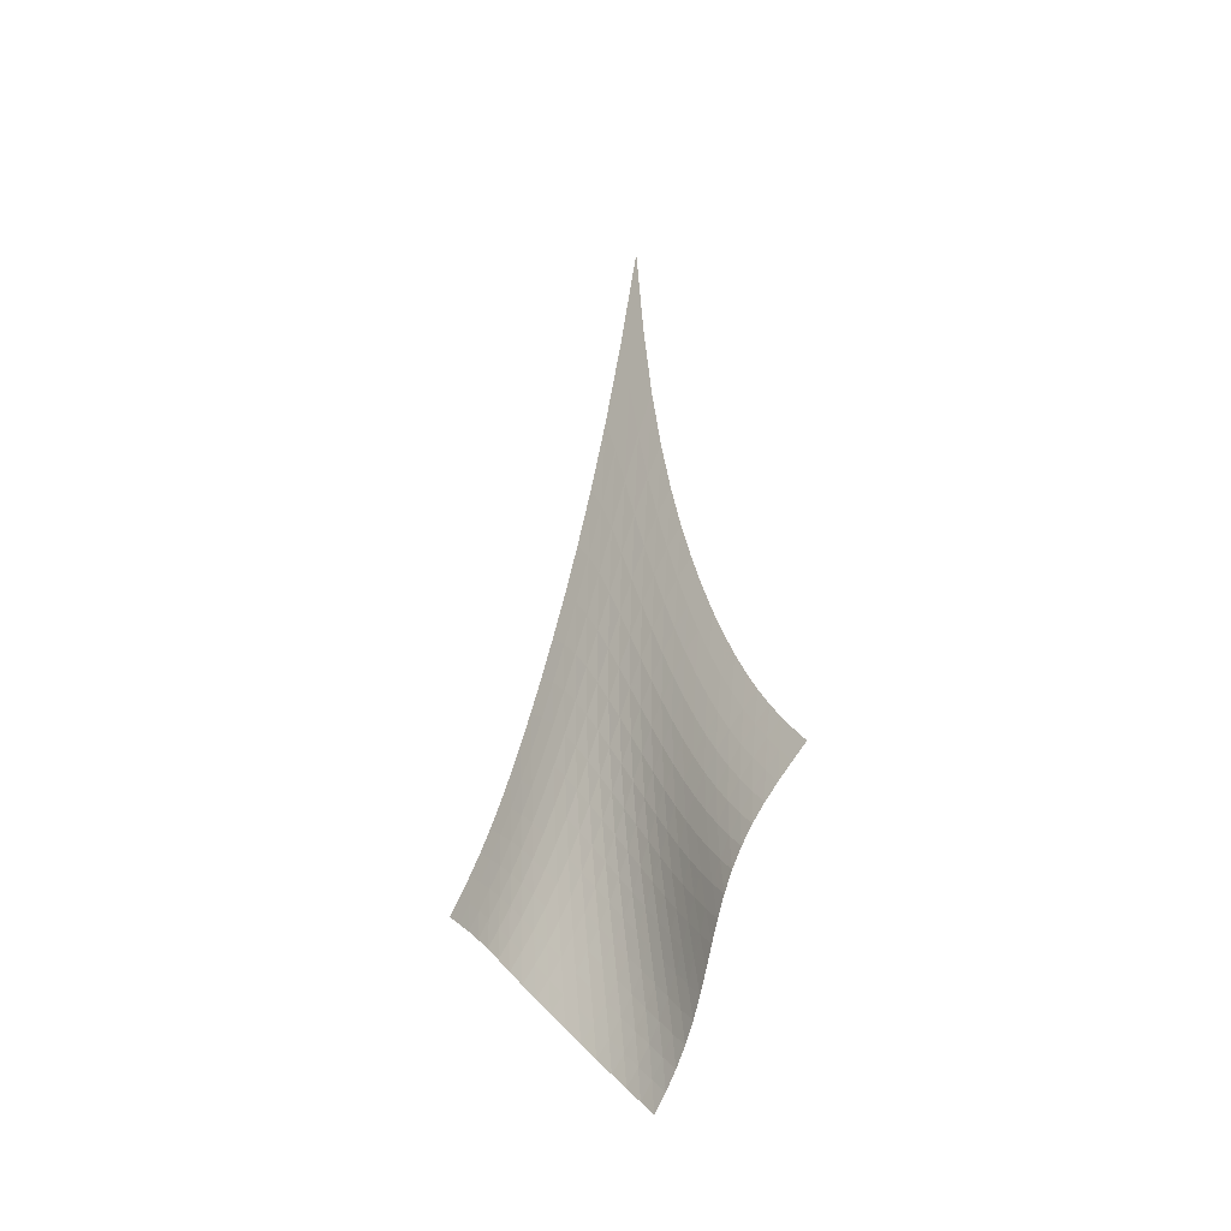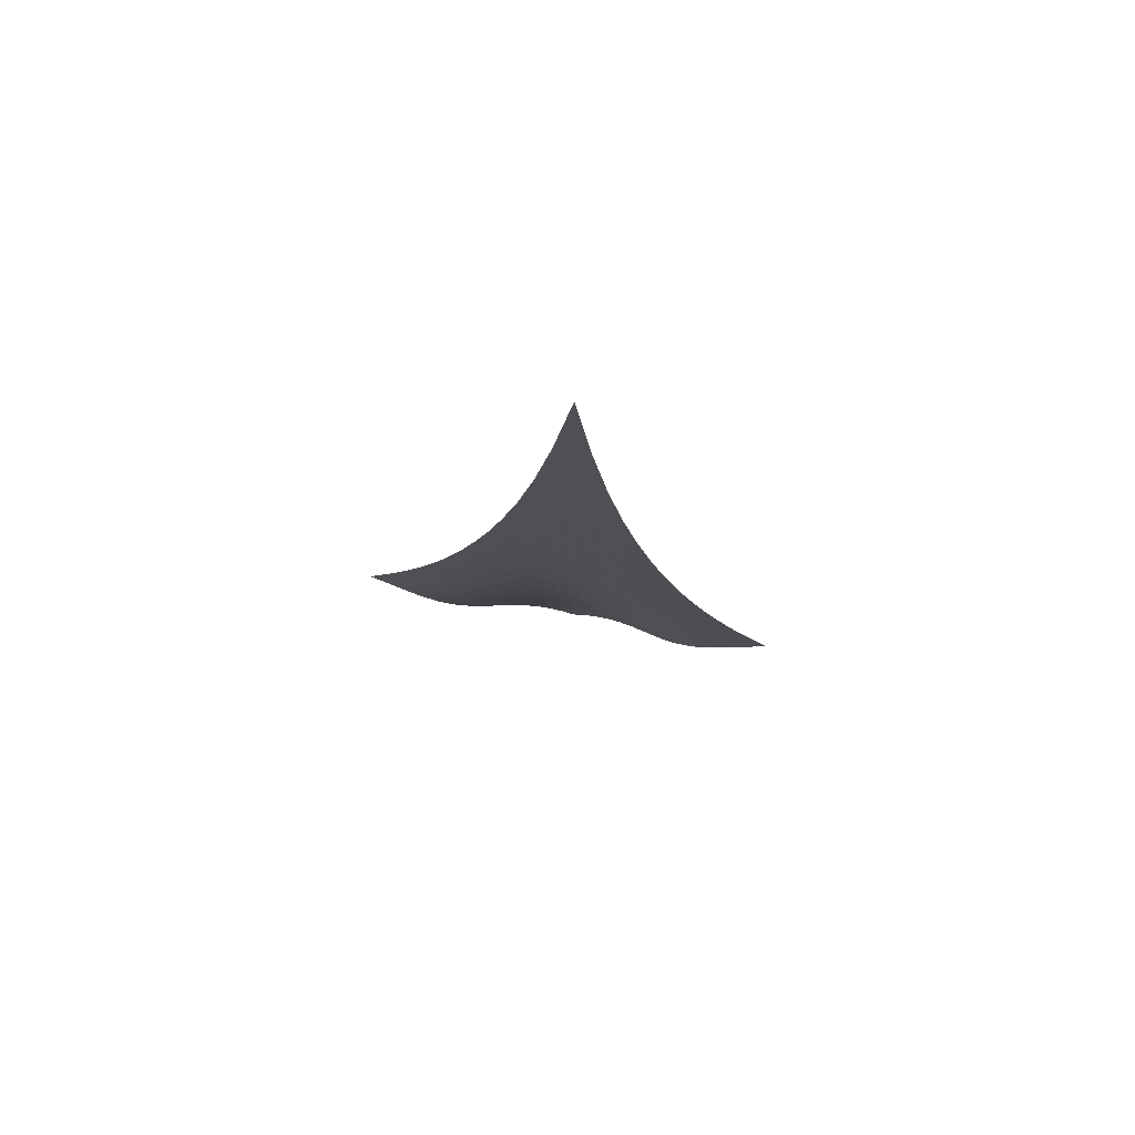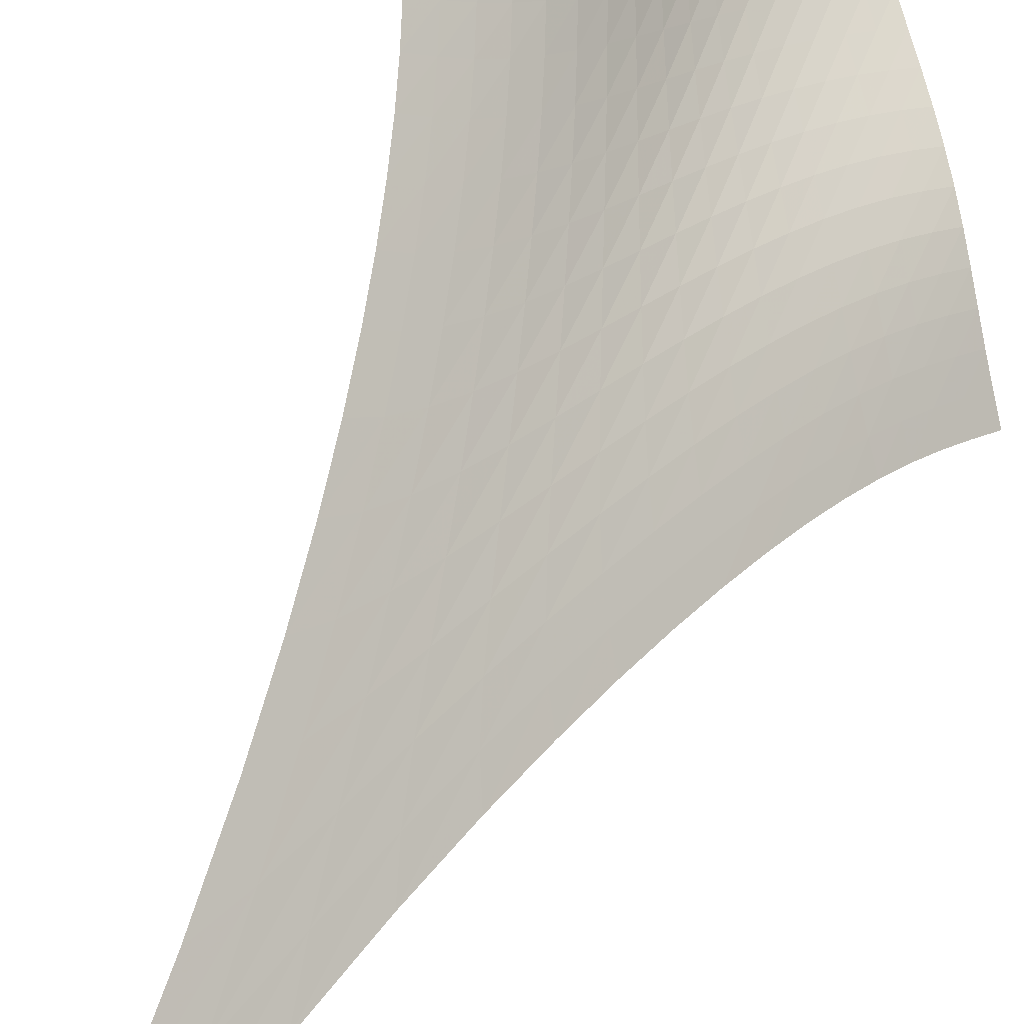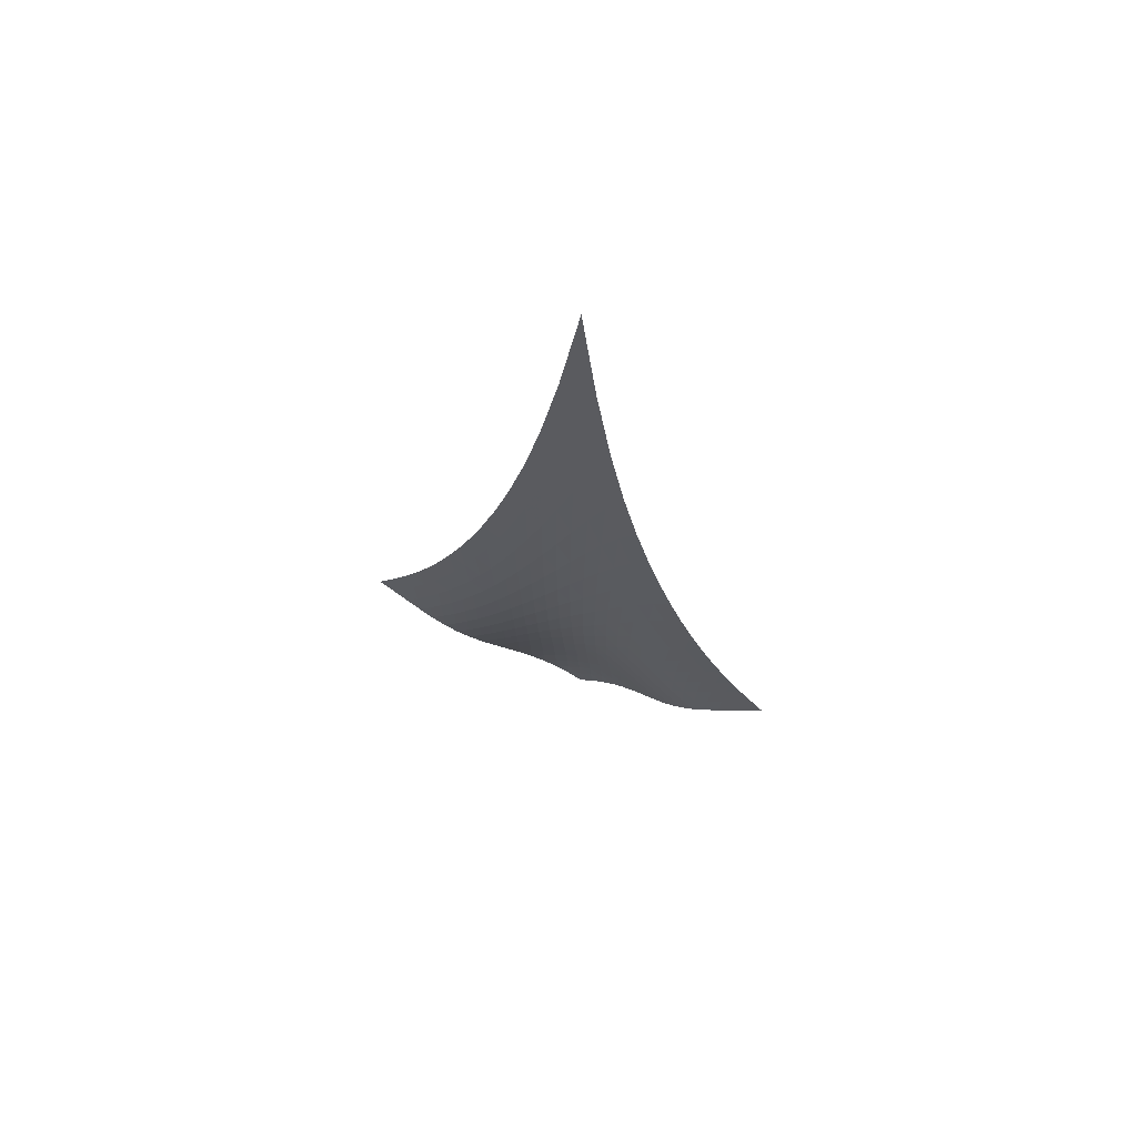
<metadata>
{"format":"obj","ext":"obj","renderer":"f3d","projection":"perspective","resolution":1024,"background":"white","views":[{"elev":-33.5,"azim":1.6,"up":"+Y"},{"elev":77.7,"azim":-34.8,"up":"+Y"},{"elev":58.5,"azim":-155.9,"up":"+Z"},{"elev":68.2,"azim":-25.3,"up":"+Y"}]}
</metadata>
<code>
v -6.504 -0.09398 6.504
v -1.046 -27.85 13.65
v -13.65 -27.85 1.046
v -6.124 -37.45 6.124
v -13.27 -27.2 1.41
v -12.89 -26.52 1.771
v -12.51 -25.78 2.127
v -12.14 -24.98 2.478
v -11.77 -24.09 2.825
v -11.4 -23.11 3.17
v -11.03 -22.02 3.514
v -10.64 -20.82 3.858
v -10.24 -19.46 4.203
v -9.813 -17.92 4.548
v -9.363 -16.17 4.894
v -8.88 -14.11 5.241
v -8.358 -11.65 5.583
v -7.791 -8.629 5.916
v -7.171 -4.812 6.226
v -6.226 -4.812 7.171
v -5.916 -8.629 7.791
v -5.583 -11.65 8.358
v -5.241 -14.11 8.88
v -4.894 -16.17 9.363
v -4.548 -17.92 9.813
v -4.203 -19.46 10.24
v -3.858 -20.82 10.64
v -3.514 -22.02 11.03
v -3.17 -23.11 11.4
v -2.825 -24.09 11.77
v -2.478 -24.98 12.14
v -2.127 -25.78 12.51
v -1.771 -26.52 12.89
v -1.41 -27.2 13.27
v -1.521 -28.37 13.24
v -1.984 -28.88 12.84
v -2.422 -29.42 12.44
v -2.825 -29.98 12.04
v -3.184 -30.56 11.62
v -3.494 -31.17 11.18
v -3.757 -31.79 10.7
v -3.982 -32.43 10.2
v -4.182 -33.07 9.677
v -4.375 -33.72 9.138
v -4.58 -34.36 8.596
v -4.812 -35 8.059
v -5.081 -35.63 7.537
v -5.393 -36.25 7.039
v -5.743 -36.86 6.568
v -6.568 -36.86 5.743
v -7.039 -36.25 5.393
v -7.537 -35.63 5.081
v -8.059 -35 4.812
v -8.596 -34.36 4.58
v -9.138 -33.72 4.375
v -9.677 -33.07 4.182
v -10.2 -32.43 3.982
v -10.7 -31.79 3.757
v -11.18 -31.17 3.494
v -11.62 -30.56 3.184
v -12.04 -29.98 2.825
v -12.44 -29.42 2.422
v -12.84 -28.88 1.984
v -13.24 -28.37 1.521
v -6.809 -7.526 6.809
v -7.382 -10.35 6.463
v -7.921 -12.84 6.113
v -8.426 -14.99 5.761
v -8.898 -16.86 5.409
v -9.344 -18.52 5.058
v -9.767 -19.99 4.71
v -10.17 -21.31 4.362
v -10.56 -22.51 4.015
v -10.95 -23.59 3.667
v -11.32 -24.57 3.318
v -11.7 -25.46 2.967
v -12.08 -26.28 2.611
v -12.47 -27.03 2.252
v -12.85 -27.71 1.887
v -6.463 -10.35 7.382
v -7 -12.34 7
v -7.512 -14.29 6.628
v -7.997 -16.1 6.263
v -8.457 -17.75 5.902
v -8.894 -19.26 5.545
v -9.313 -20.64 5.192
v -9.717 -21.9 4.841
v -10.11 -23.06 4.492
v -10.5 -24.12 4.142
v -10.88 -25.09 3.792
v -11.27 -25.98 3.438
v -11.66 -26.8 3.081
v -12.05 -27.54 2.719
v -12.45 -28.23 2.353
v -6.113 -12.84 7.921
v -6.628 -14.29 7.512
v -7.121 -15.82 7.121
v -7.589 -17.33 6.74
v -8.034 -18.77 6.367
v -8.46 -20.13 6.001
v -8.871 -21.4 5.641
v -9.272 -22.59 5.285
v -9.666 -23.69 4.932
v -10.06 -24.72 4.581
v -10.45 -25.67 4.23
v -10.84 -26.54 3.877
v -11.24 -27.35 3.521
v -11.64 -28.09 3.16
v -12.04 -28.77 2.793
v -5.761 -14.99 8.426
v -6.263 -16.1 7.997
v -6.74 -17.33 7.589
v -7.192 -18.6 7.192
v -7.622 -19.85 6.805
v -8.035 -21.07 6.426
v -8.436 -22.23 6.055
v -8.829 -23.34 5.69
v -9.218 -24.39 5.332
v -9.608 -25.37 4.977
v -10 -26.29 4.626
v -10.4 -27.15 4.274
v -10.8 -27.94 3.92
v -11.21 -28.67 3.561
v -11.63 -29.34 3.196
v -5.409 -16.86 8.898
v -5.902 -17.75 8.457
v -6.367 -18.77 8.034
v -6.805 -19.85 7.622
v -7.219 -20.95 7.219
v -7.616 -22.05 6.824
v -8.002 -23.12 6.438
v -8.384 -24.15 6.06
v -8.765 -25.13 5.691
v -9.15 -26.07 5.33
v -9.543 -26.96 4.975
v -9.943 -27.79 4.623
v -10.35 -28.56 4.271
v -10.77 -29.28 3.915
v -11.2 -29.94 3.553
v -5.058 -18.52 9.344
v -5.545 -19.26 8.894
v -6.001 -20.13 8.46
v -6.426 -21.07 8.035
v -6.824 -22.05 7.616
v -7.203 -23.04 7.203
v -7.572 -24.02 6.798
v -7.937 -24.98 6.403
v -8.305 -25.91 6.019
v -8.682 -26.8 5.646
v -9.069 -27.65 5.283
v -9.468 -28.45 4.926
v -9.881 -29.21 4.573
v -10.31 -29.91 4.219
v -10.74 -30.56 3.86
v -4.71 -19.99 9.767
v -5.192 -20.64 9.313
v -5.641 -21.4 8.871
v -6.055 -22.23 8.436
v -6.438 -23.12 8.002
v -6.798 -24.02 7.572
v -7.147 -24.92 7.147
v -7.492 -25.82 6.73
v -7.843 -26.69 6.326
v -8.205 -27.54 5.935
v -8.582 -28.36 5.558
v -8.976 -29.13 5.192
v -9.388 -29.87 4.834
v -9.815 -30.55 4.478
v -10.26 -31.19 4.12
v -4.362 -21.31 10.17
v -4.841 -21.9 9.717
v -5.285 -22.59 9.272
v -5.69 -23.34 8.829
v -6.06 -24.15 8.384
v -6.403 -24.98 7.937
v -6.73 -25.82 7.492
v -7.053 -26.66 7.053
v -7.383 -27.48 6.626
v -7.726 -28.29 6.213
v -8.089 -29.07 5.816
v -8.473 -29.82 5.435
v -8.879 -30.53 5.066
v -9.305 -31.21 4.704
v -9.748 -31.84 4.344
v -4.015 -22.51 10.56
v -4.492 -23.06 10.11
v -4.932 -23.69 9.666
v -5.332 -24.39 9.218
v -5.691 -25.13 8.765
v -6.019 -25.91 8.305
v -6.326 -26.69 7.843
v -6.626 -27.48 7.383
v -6.931 -28.27 6.931
v -7.252 -29.03 6.493
v -7.596 -29.78 6.073
v -7.966 -30.51 5.672
v -8.361 -31.2 5.287
v -8.781 -31.86 4.914
v -9.222 -32.49 4.547
v -3.667 -23.59 10.95
v -4.142 -24.12 10.5
v -4.581 -24.72 10.06
v -4.977 -25.37 9.608
v -5.33 -26.07 9.15
v -5.646 -26.8 8.682
v -5.935 -27.54 8.205
v -6.213 -28.29 7.726
v -6.493 -29.03 7.252
v -6.79 -29.77 6.79
v -7.111 -30.49 6.345
v -7.462 -31.2 5.919
v -7.843 -31.87 5.514
v -8.253 -32.52 5.125
v -8.687 -33.13 4.747
v -3.318 -24.57 11.32
v -3.792 -25.09 10.88
v -4.23 -25.67 10.45
v -4.626 -26.29 10
v -4.975 -26.96 9.543
v -5.283 -27.65 9.069
v -5.558 -28.36 8.582
v -5.816 -29.07 8.089
v -6.073 -29.78 7.596
v -6.345 -30.49 7.111
v -6.642 -31.19 6.642
v -6.971 -31.87 6.192
v -7.334 -32.53 5.764
v -7.729 -33.17 5.355
v -8.152 -33.78 4.962
v -2.967 -25.46 11.7
v -3.438 -25.98 11.27
v -3.877 -26.54 10.84
v -4.274 -27.15 10.4
v -4.623 -27.79 9.943
v -4.926 -28.45 9.468
v -5.192 -29.13 8.976
v -5.435 -29.82 8.473
v -5.672 -30.51 7.966
v -5.919 -31.2 7.462
v -6.192 -31.87 6.971
v -6.497 -32.54 6.497
v -6.84 -33.19 6.046
v -7.218 -33.82 5.617
v -7.627 -34.42 5.207
v -2.611 -26.28 12.08
v -3.081 -26.8 11.66
v -3.521 -27.35 11.24
v -3.92 -27.94 10.8
v -4.271 -28.56 10.35
v -4.573 -29.21 9.881
v -4.834 -29.87 9.388
v -5.066 -30.53 8.879
v -5.287 -31.2 8.361
v -5.514 -31.87 7.843
v -5.764 -32.53 7.334
v -6.046 -33.19 6.84
v -6.367 -33.83 6.367
v -6.727 -34.45 5.918
v -7.12 -35.05 5.491
v -2.252 -27.03 12.47
v -2.719 -27.54 12.05
v -3.16 -28.09 11.64
v -3.561 -28.67 11.21
v -3.915 -29.28 10.77
v -4.219 -29.91 10.31
v -4.478 -30.55 9.815
v -4.704 -31.21 9.305
v -4.914 -31.86 8.781
v -5.125 -32.52 8.253
v -5.355 -33.17 7.729
v -5.617 -33.82 7.218
v -5.918 -34.45 6.727
v -6.26 -35.07 6.26
v -6.636 -35.67 5.816
v -1.887 -27.71 12.85
v -2.353 -28.23 12.45
v -2.793 -28.77 12.04
v -3.196 -29.34 11.63
v -3.553 -29.94 11.2
v -3.86 -30.56 10.74
v -4.12 -31.19 10.26
v -4.344 -31.84 9.748
v -4.547 -32.49 9.222
v -4.747 -33.13 8.687
v -4.962 -33.78 8.152
v -5.207 -34.42 7.627
v -5.491 -35.05 7.12
v -5.816 -35.67 6.636
v -6.179 -36.27 6.179
f 289 49 4
f 289 4 50
f 5 79 64
f 5 64 3
f 79 94 63
f 79 63 64
f 94 109 62
f 94 62 63
f 109 124 61
f 109 61 62
f 124 139 60
f 124 60 61
f 139 154 59
f 139 59 60
f 154 169 58
f 154 58 59
f 169 184 57
f 169 57 58
f 184 199 56
f 184 56 57
f 199 214 55
f 199 55 56
f 214 229 54
f 214 54 55
f 229 244 53
f 229 53 54
f 244 259 52
f 244 52 53
f 259 274 51
f 259 51 52
f 274 289 50
f 274 50 51
f 1 20 65
f 1 65 19
f 19 65 66
f 19 66 18
f 18 66 67
f 18 67 17
f 17 67 68
f 17 68 16
f 16 68 69
f 16 69 15
f 15 69 70
f 15 70 14
f 14 70 71
f 14 71 13
f 13 71 72
f 13 72 12
f 12 72 73
f 12 73 11
f 11 73 74
f 11 74 10
f 10 74 75
f 10 75 9
f 9 75 76
f 9 76 8
f 8 76 77
f 8 77 7
f 7 77 78
f 7 78 6
f 6 78 79
f 6 79 5
f 20 21 80
f 20 80 65
f 65 80 81
f 65 81 66
f 66 81 82
f 66 82 67
f 67 82 83
f 67 83 68
f 68 83 84
f 68 84 69
f 69 84 85
f 69 85 70
f 70 85 86
f 70 86 71
f 71 86 87
f 71 87 72
f 72 87 88
f 72 88 73
f 73 88 89
f 73 89 74
f 74 89 90
f 74 90 75
f 75 90 91
f 75 91 76
f 76 91 92
f 76 92 77
f 77 92 93
f 77 93 78
f 78 93 94
f 78 94 79
f 21 22 95
f 21 95 80
f 80 95 96
f 80 96 81
f 81 96 97
f 81 97 82
f 82 97 98
f 82 98 83
f 83 98 99
f 83 99 84
f 84 99 100
f 84 100 85
f 85 100 101
f 85 101 86
f 86 101 102
f 86 102 87
f 87 102 103
f 87 103 88
f 88 103 104
f 88 104 89
f 89 104 105
f 89 105 90
f 90 105 106
f 90 106 91
f 91 106 107
f 91 107 92
f 92 107 108
f 92 108 93
f 93 108 109
f 93 109 94
f 22 23 110
f 22 110 95
f 95 110 111
f 95 111 96
f 96 111 112
f 96 112 97
f 97 112 113
f 97 113 98
f 98 113 114
f 98 114 99
f 99 114 115
f 99 115 100
f 100 115 116
f 100 116 101
f 101 116 117
f 101 117 102
f 102 117 118
f 102 118 103
f 103 118 119
f 103 119 104
f 104 119 120
f 104 120 105
f 105 120 121
f 105 121 106
f 106 121 122
f 106 122 107
f 107 122 123
f 107 123 108
f 108 123 124
f 108 124 109
f 23 24 125
f 23 125 110
f 110 125 126
f 110 126 111
f 111 126 127
f 111 127 112
f 112 127 128
f 112 128 113
f 113 128 129
f 113 129 114
f 114 129 130
f 114 130 115
f 115 130 131
f 115 131 116
f 116 131 132
f 116 132 117
f 117 132 133
f 117 133 118
f 118 133 134
f 118 134 119
f 119 134 135
f 119 135 120
f 120 135 136
f 120 136 121
f 121 136 137
f 121 137 122
f 122 137 138
f 122 138 123
f 123 138 139
f 123 139 124
f 24 25 140
f 24 140 125
f 125 140 141
f 125 141 126
f 126 141 142
f 126 142 127
f 127 142 143
f 127 143 128
f 128 143 144
f 128 144 129
f 129 144 145
f 129 145 130
f 130 145 146
f 130 146 131
f 131 146 147
f 131 147 132
f 132 147 148
f 132 148 133
f 133 148 149
f 133 149 134
f 134 149 150
f 134 150 135
f 135 150 151
f 135 151 136
f 136 151 152
f 136 152 137
f 137 152 153
f 137 153 138
f 138 153 154
f 138 154 139
f 25 26 155
f 25 155 140
f 140 155 156
f 140 156 141
f 141 156 157
f 141 157 142
f 142 157 158
f 142 158 143
f 143 158 159
f 143 159 144
f 144 159 160
f 144 160 145
f 145 160 161
f 145 161 146
f 146 161 162
f 146 162 147
f 147 162 163
f 147 163 148
f 148 163 164
f 148 164 149
f 149 164 165
f 149 165 150
f 150 165 166
f 150 166 151
f 151 166 167
f 151 167 152
f 152 167 168
f 152 168 153
f 153 168 169
f 153 169 154
f 26 27 170
f 26 170 155
f 155 170 171
f 155 171 156
f 156 171 172
f 156 172 157
f 157 172 173
f 157 173 158
f 158 173 174
f 158 174 159
f 159 174 175
f 159 175 160
f 160 175 176
f 160 176 161
f 161 176 177
f 161 177 162
f 162 177 178
f 162 178 163
f 163 178 179
f 163 179 164
f 164 179 180
f 164 180 165
f 165 180 181
f 165 181 166
f 166 181 182
f 166 182 167
f 167 182 183
f 167 183 168
f 168 183 184
f 168 184 169
f 27 28 185
f 27 185 170
f 170 185 186
f 170 186 171
f 171 186 187
f 171 187 172
f 172 187 188
f 172 188 173
f 173 188 189
f 173 189 174
f 174 189 190
f 174 190 175
f 175 190 191
f 175 191 176
f 176 191 192
f 176 192 177
f 177 192 193
f 177 193 178
f 178 193 194
f 178 194 179
f 179 194 195
f 179 195 180
f 180 195 196
f 180 196 181
f 181 196 197
f 181 197 182
f 182 197 198
f 182 198 183
f 183 198 199
f 183 199 184
f 28 29 200
f 28 200 185
f 185 200 201
f 185 201 186
f 186 201 202
f 186 202 187
f 187 202 203
f 187 203 188
f 188 203 204
f 188 204 189
f 189 204 205
f 189 205 190
f 190 205 206
f 190 206 191
f 191 206 207
f 191 207 192
f 192 207 208
f 192 208 193
f 193 208 209
f 193 209 194
f 194 209 210
f 194 210 195
f 195 210 211
f 195 211 196
f 196 211 212
f 196 212 197
f 197 212 213
f 197 213 198
f 198 213 214
f 198 214 199
f 29 30 215
f 29 215 200
f 200 215 216
f 200 216 201
f 201 216 217
f 201 217 202
f 202 217 218
f 202 218 203
f 203 218 219
f 203 219 204
f 204 219 220
f 204 220 205
f 205 220 221
f 205 221 206
f 206 221 222
f 206 222 207
f 207 222 223
f 207 223 208
f 208 223 224
f 208 224 209
f 209 224 225
f 209 225 210
f 210 225 226
f 210 226 211
f 211 226 227
f 211 227 212
f 212 227 228
f 212 228 213
f 213 228 229
f 213 229 214
f 30 31 230
f 30 230 215
f 215 230 231
f 215 231 216
f 216 231 232
f 216 232 217
f 217 232 233
f 217 233 218
f 218 233 234
f 218 234 219
f 219 234 235
f 219 235 220
f 220 235 236
f 220 236 221
f 221 236 237
f 221 237 222
f 222 237 238
f 222 238 223
f 223 238 239
f 223 239 224
f 224 239 240
f 224 240 225
f 225 240 241
f 225 241 226
f 226 241 242
f 226 242 227
f 227 242 243
f 227 243 228
f 228 243 244
f 228 244 229
f 31 32 245
f 31 245 230
f 230 245 246
f 230 246 231
f 231 246 247
f 231 247 232
f 232 247 248
f 232 248 233
f 233 248 249
f 233 249 234
f 234 249 250
f 234 250 235
f 235 250 251
f 235 251 236
f 236 251 252
f 236 252 237
f 237 252 253
f 237 253 238
f 238 253 254
f 238 254 239
f 239 254 255
f 239 255 240
f 240 255 256
f 240 256 241
f 241 256 257
f 241 257 242
f 242 257 258
f 242 258 243
f 243 258 259
f 243 259 244
f 32 33 260
f 32 260 245
f 245 260 261
f 245 261 246
f 246 261 262
f 246 262 247
f 247 262 263
f 247 263 248
f 248 263 264
f 248 264 249
f 249 264 265
f 249 265 250
f 250 265 266
f 250 266 251
f 251 266 267
f 251 267 252
f 252 267 268
f 252 268 253
f 253 268 269
f 253 269 254
f 254 269 270
f 254 270 255
f 255 270 271
f 255 271 256
f 256 271 272
f 256 272 257
f 257 272 273
f 257 273 258
f 258 273 274
f 258 274 259
f 33 34 275
f 33 275 260
f 260 275 276
f 260 276 261
f 261 276 277
f 261 277 262
f 262 277 278
f 262 278 263
f 263 278 279
f 263 279 264
f 264 279 280
f 264 280 265
f 265 280 281
f 265 281 266
f 266 281 282
f 266 282 267
f 267 282 283
f 267 283 268
f 268 283 284
f 268 284 269
f 269 284 285
f 269 285 270
f 270 285 286
f 270 286 271
f 271 286 287
f 271 287 272
f 272 287 288
f 272 288 273
f 273 288 289
f 273 289 274
f 34 2 35
f 34 35 275
f 275 35 36
f 275 36 276
f 276 36 37
f 276 37 277
f 277 37 38
f 277 38 278
f 278 38 39
f 278 39 279
f 279 39 40
f 279 40 280
f 280 40 41
f 280 41 281
f 281 41 42
f 281 42 282
f 282 42 43
f 282 43 283
f 283 43 44
f 283 44 284
f 284 44 45
f 284 45 285
f 285 45 46
f 285 46 286
f 286 46 47
f 286 47 287
f 287 47 48
f 287 48 288
f 288 48 49
f 288 49 289

</code>
